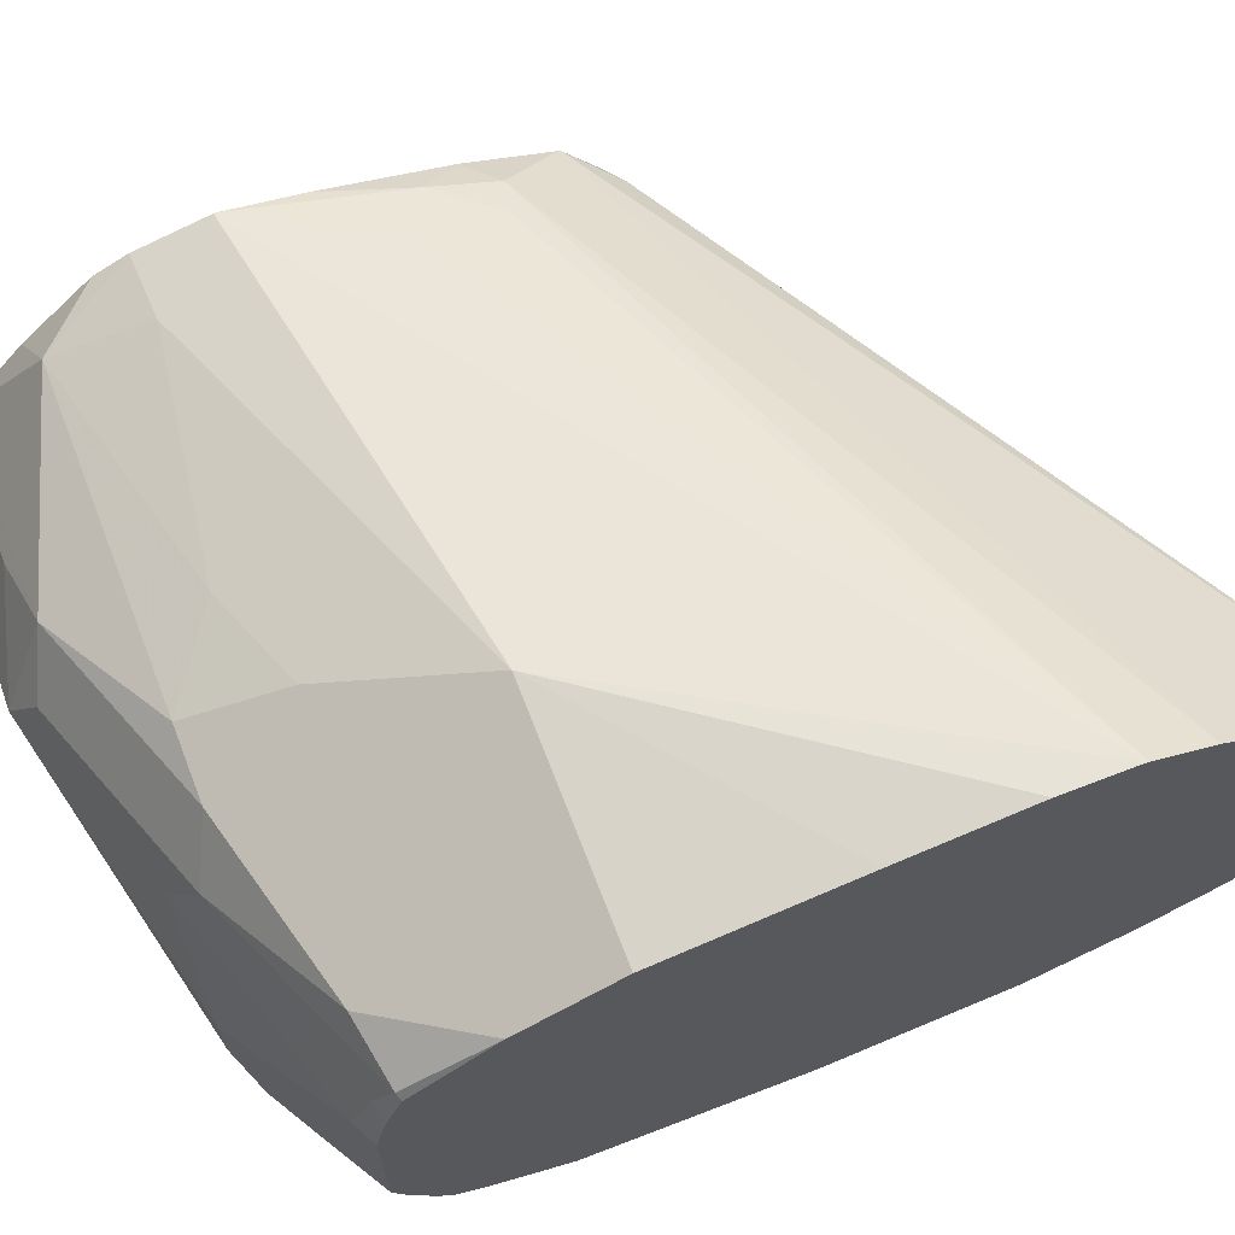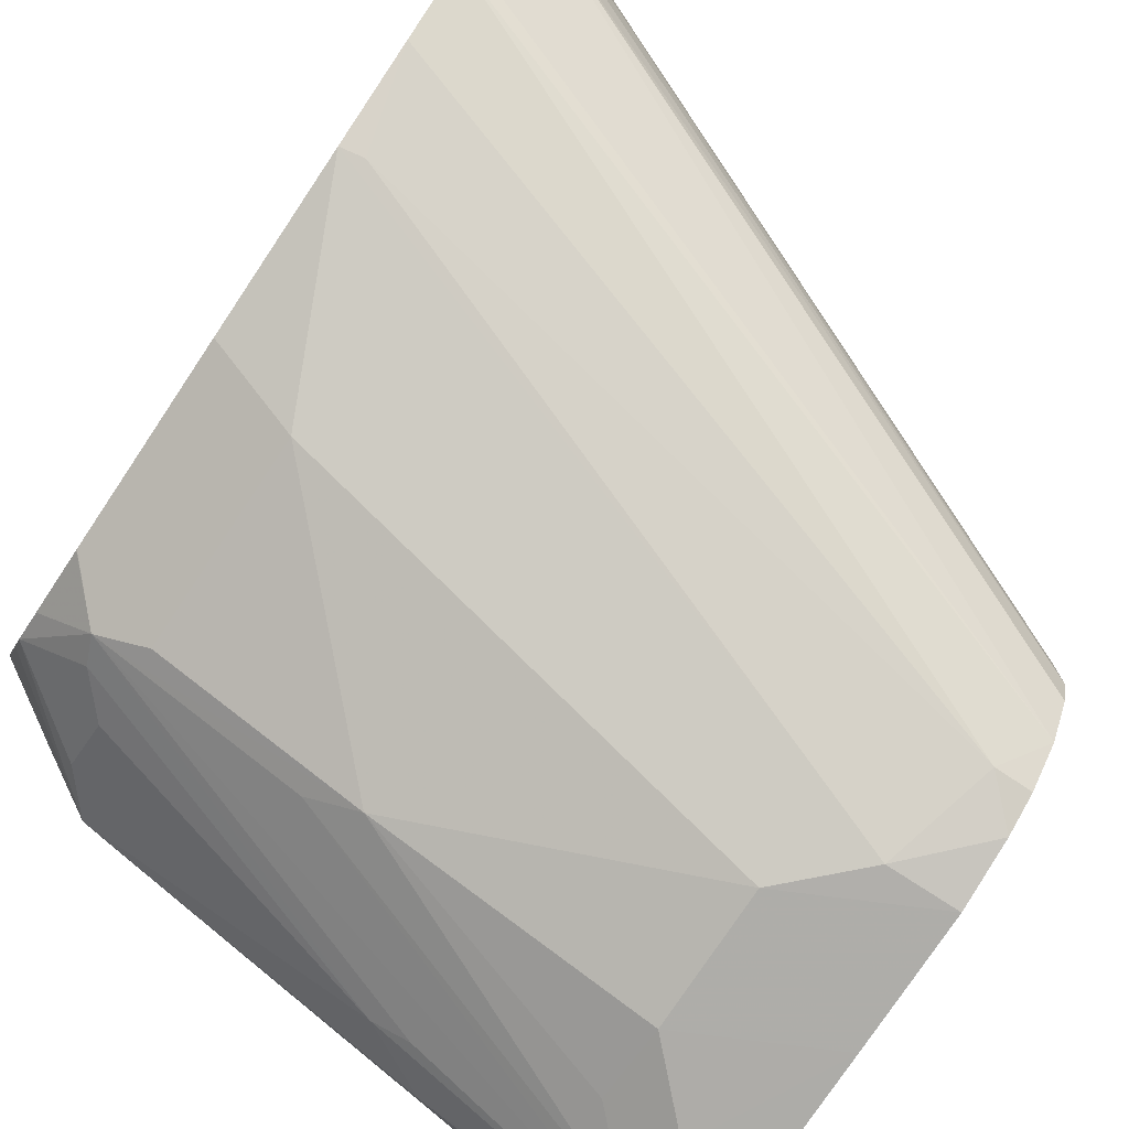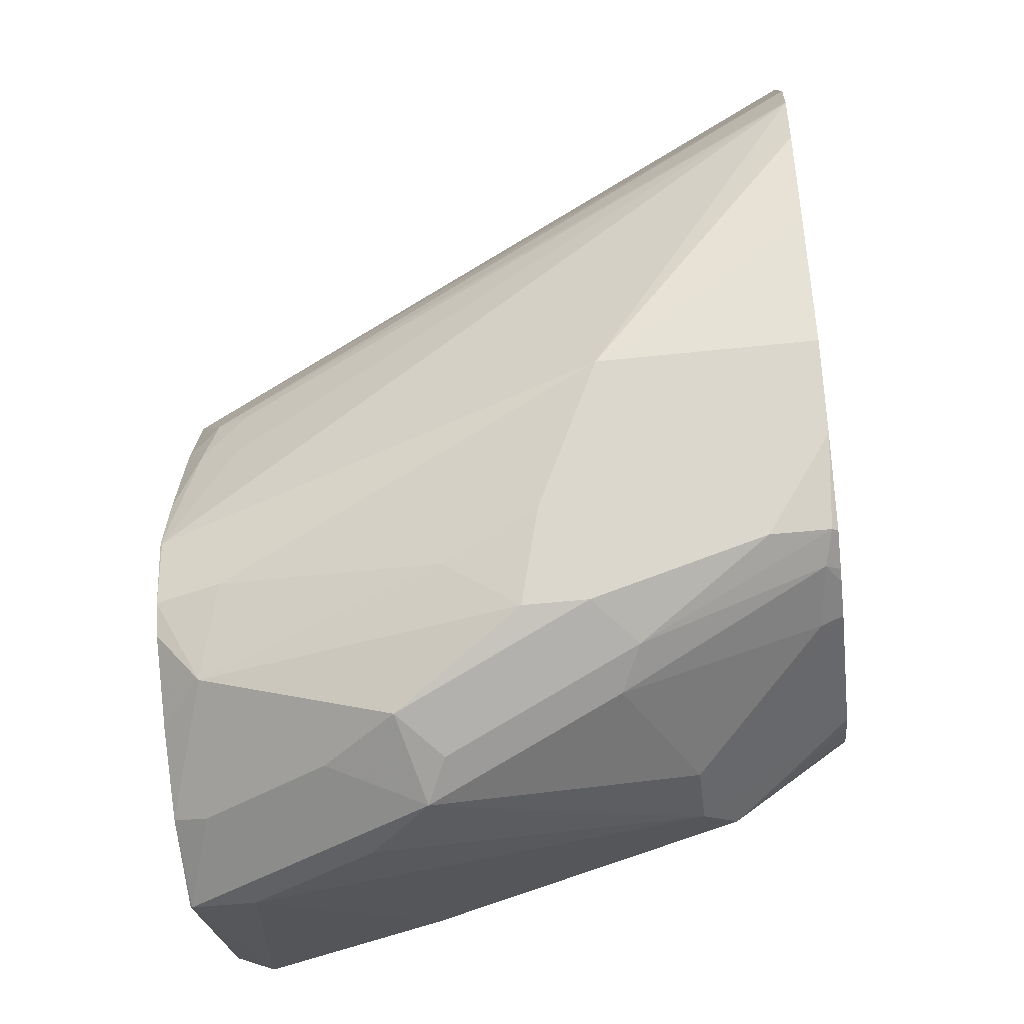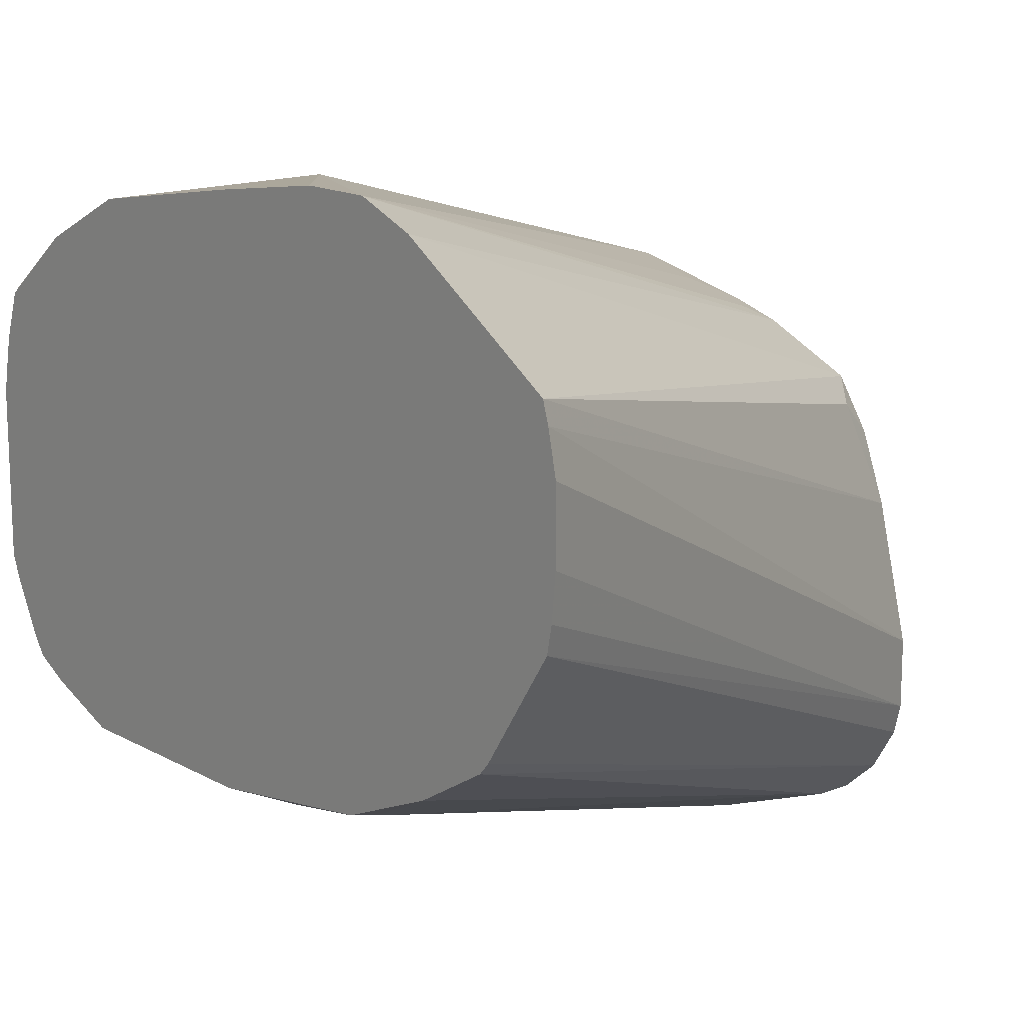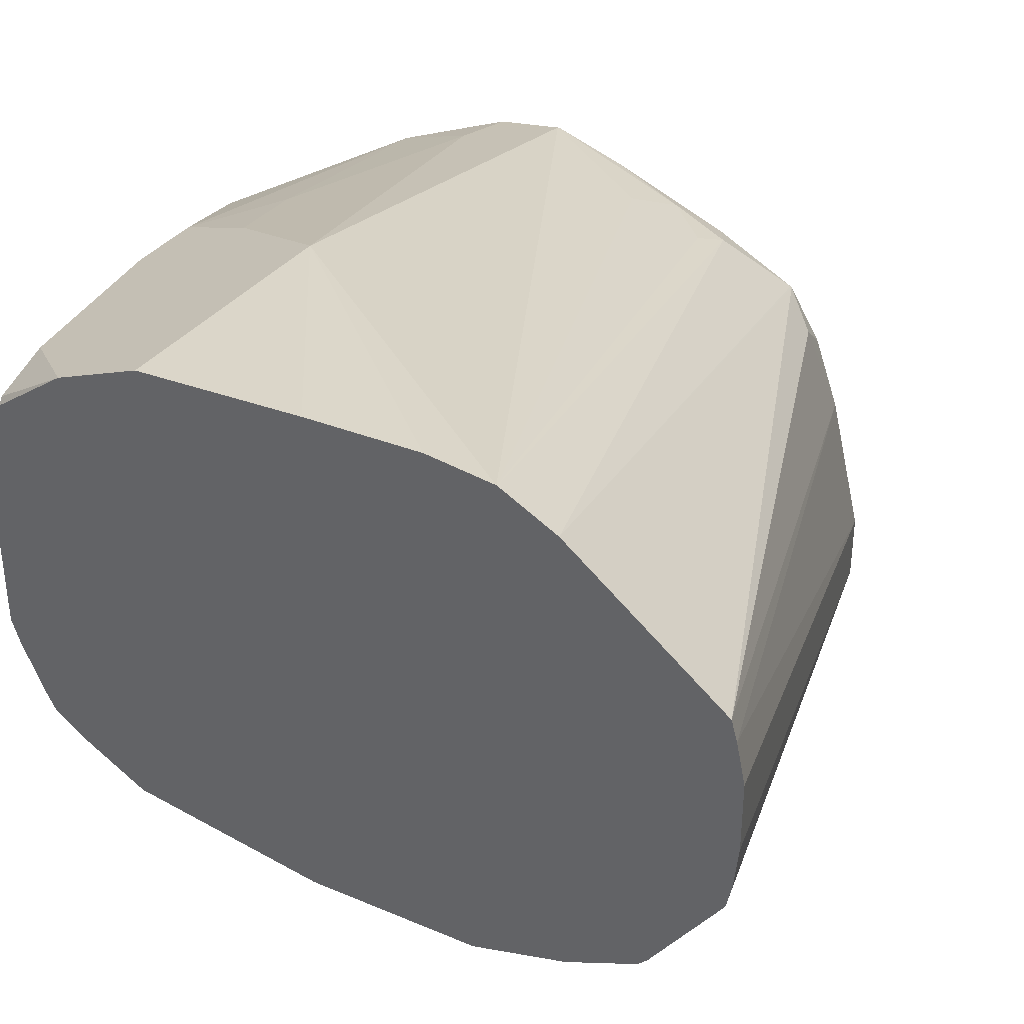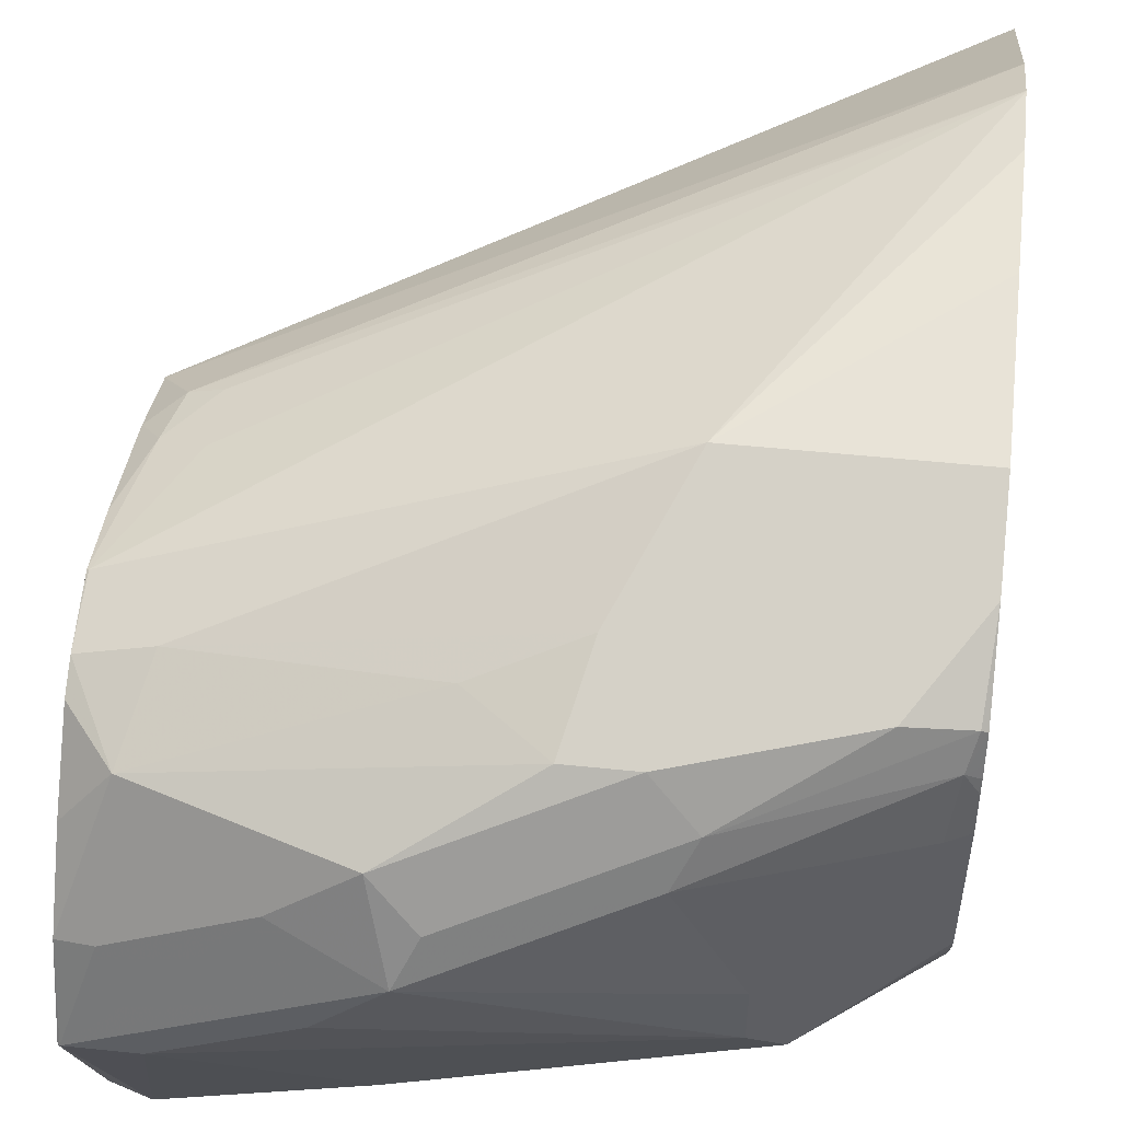
<metadata>
{"format":"obj","ext":"obj","renderer":"f3d","projection":"perspective","resolution":1024,"background":"white","views":[{"elev":68.7,"azim":-111.1,"up":"+Y"},{"elev":-77.0,"azim":-33.7,"up":"+Y"},{"elev":-46.5,"azim":-172.9,"up":"+Z"},{"elev":15.2,"azim":-40.3,"up":"+Y"},{"elev":38.5,"azim":-54.5,"up":"+Y"},{"elev":51.6,"azim":-173.6,"up":"+Y"}]}
</metadata>
<code>
v -0.1509 0.7742 -0.1577
v -0.1509 0.7691 -0.1936
v -0.1509 0.7742 -0.1371
v -0.08221 0.7604 -0.2466
v -0.1509 0.7604 -0.2466
v -0.1509 0.7742 -0.1368
v -0.1507 0.7741 -0.137
v 0.0411 0.7193 -0.2261
v 0.06165 0.7193 -0.2672
v 0.05822 0.7159 -0.2843
v 0.0411 0.7193 -0.2877
v -0.06166 0.7399 -0.2877
v -0.07534 0.7467 -0.274
v -0.1509 0.7467 -0.274
v -0.1509 0.7674 -0.1198
v 0.05136 0.709 -0.2004
v 0.0411 0.7142 -0.203
v 0.0548 0.7125 -0.2192
v 0.06225 0.719 -0.2669
v 0.06225 0.7139 -0.2883
v -0.03084 0.7296 -0.298
v 0.04794 0.7056 -0.3151
v -0.05479 0.7262 -0.3151
v -0.1301 0.733 -0.3014
v -0.149 0.7296 -0.298
v -0.1509 0.7281 -0.2973
v -0.07534 0.7262 -0.3151
v -0.1509 0.7371 -0.07262
v 0.06225 0.6933 -0.1823
v 0.06225 0.6936 -0.1827
v 0.06225 0.6938 -0.1831
v 0.06225 0.7038 -0.208
v 0.06225 0.7139 -0.2439
v 0.06225 0.7141 -0.2448
v 0.06225 0.709 -0.298
v 0.06225 0.6994 -0.3077
v 0.06225 0.6885 -0.3186
v 0.06225 0.6658 -0.3369
v -0.01371 0.7056 -0.3357
v -0.08905 0.7125 -0.322
v -0.1464 0.7193 -0.3031
v -0.1509 0.7193 -0.3002
v -0.1509 0.7312 -0.07086
v 0.06225 0.6576 -0.1643
v 0.05136 0.6885 -0.1696
v 0.06225 0.6784 -0.1723
v 0.06225 0.6377 -0.3488
v 0.06165 0.6371 -0.3494
v 0.05136 0.6679 -0.3391
v 0.01026 0.6885 -0.3391
v -0.02056 0.6782 -0.3494
v -0.02742 0.6919 -0.3425
v -0.08221 0.6988 -0.3288
v -0.1439 0.6988 -0.3083
v -0.1509 0.6988 -0.3048
v -0.1509 0.7111 -0.3025
v -0.1509 0.7157 -0.3014
v -0.1509 0.7193 -0.06819
v 0.06225 0.6172 -0.1539
v 0.06225 0.678 -0.1721
v 0.06225 0.6368 -0.3491
v 0.0411 0.6371 -0.3494
v 0.02055 0.6577 -0.3494
v 0.06225 0.5736 -0.3238
v 0.05136 0.5652 -0.3237
v -5e-06 0.6577 -0.3494
v -0.1028 0.6371 -0.3288
v -0.1028 0.6577 -0.3288
v -0.1509 0.6507 -0.3048
v -0.1509 0.6988 -0.06819
v 0.06225 0.5966 -0.1539
v -5e-06 0.596 -0.3288
v 0.06225 0.5732 -0.3236
v 0.06225 0.5728 -0.3234
v 0.05136 0.5601 -0.3186
v -0.01029 0.5857 -0.3237
v -0.113 0.6269 -0.3237
v -0.1301 0.6371 -0.3151
v -0.1509 0.6441 -0.3023
v -0.1509 0.686 -0.06943
v 0.06225 0.5877 -0.1561
v -0.1509 0.6782 -0.071
v 0.06225 0.5628 -0.3085
v 0.06225 0.5626 -0.3081
v 0.06225 0.5549 -0.2877
v 0.0411 0.5549 -0.2877
v 0.0411 0.5601 -0.3108
v -0.07534 0.5823 -0.274
v -0.137 0.6029 -0.274
v -0.02056 0.5806 -0.3108
v -0.03084 0.5857 -0.3134
v -0.1233 0.6097 -0.2946
v -0.1233 0.6217 -0.3108
v -0.1509 0.6236 -0.2912
v -0.1509 0.6301 -0.2953
v 0.06225 0.5749 -0.1638
v -0.1509 0.6467 -0.09176
v 0.06225 0.5548 -0.2671
v 0.06225 0.5546 -0.2463
v 0.02055 0.5549 -0.2672
v 0.02055 0.5601 -0.2903
v -0.06166 0.5755 -0.2672
v -0.1509 0.6098 -0.2601
v -0.1509 0.6099 -0.2604
v -0.1509 0.6183 -0.2816
v -0.1336 0.6063 -0.2826
v -0.1233 0.596 -0.2672
v -0.137 0.6029 -0.2124
v -0.1439 0.6166 -0.2877
v 0.06225 0.5652 -0.1747
v -0.1509 0.6433 -0.0947
v 0.05136 0.5652 -0.1747
v 0.06225 0.5546 -0.2052
v 0.02055 0.5549 -0.2261
v -0.1233 0.596 -0.2055
v -0.1509 0.6098 -0.1985
v 0.06225 0.5598 -0.1856
v -0.1509 0.6304 -0.1163
v 0.01026 0.5652 -0.1953
v 0.0411 0.5549 -0.2055
v -0.1439 0.6166 -0.1439
v -0.1509 0.618 -0.1453
f 55 68 67
f 55 67 69
f 58 70 71
f 54 68 55
f 62 72 67
f 62 67 66
f 62 65 72
f 64 73 65
f 65 73 74
f 65 74 75
f 65 75 76
f 58 71 59
f 70 80 71
f 67 72 76
f 67 76 77
f 67 77 69
f 69 77 78
f 69 78 79
f 71 80 82
f 71 82 81
f 74 83 75
f 75 83 84
f 75 84 85
f 53 68 54
f 75 85 86
f 75 86 87
f 65 76 72
f 51 53 52
f 43 59 44
f 51 67 68
f 38 49 39
f 75 87 88
f 39 49 50
f 39 50 51
f 39 51 52
f 40 52 53
f 40 53 41
f 41 53 54
f 41 54 55
f 41 55 56
f 41 56 57
f 41 57 42
f 51 68 53
f 43 58 59
f 45 60 46
f 47 61 48
f 48 62 66
f 48 66 51
f 48 51 63
f 48 63 50
f 48 50 49
f 48 61 64
f 48 64 65
f 48 65 62
f 50 63 51
f 51 66 67
f 44 60 45
f 75 88 89
f 93 109 94
f 75 90 91
f 93 106 109
f 94 109 106
f 96 97 111
f 96 111 112
f 96 112 110
f 99 113 114
f 99 114 100
f 100 102 101
f 100 114 102
f 102 114 115
f 102 115 107
f 108 115 116
f 110 112 117
f 111 118 112
f 112 119 120
f 112 120 117
f 112 118 121
f 112 121 119
f 113 117 120
f 113 120 114
f 114 120 119
f 114 119 115
f 115 119 122
f 115 122 116
f 118 122 121
f 119 121 122
f 38 48 49
f 92 106 93
f 75 89 90
f 91 106 92
f 89 108 116
f 75 91 76
f 76 91 77
f 77 91 92
f 77 92 93
f 77 93 94
f 77 94 95
f 77 95 79
f 77 79 78
f 81 82 96
f 82 97 96
f 85 98 86
f 86 98 99
f 86 99 100
f 86 100 101
f 86 101 87
f 87 101 102
f 87 102 88
f 88 102 89
f 89 103 104
f 89 104 105
f 89 105 94
f 89 94 106
f 89 106 91
f 89 91 90
f 89 102 107
f 89 107 115
f 89 115 108
f 89 116 103
f 38 47 48
f 26 41 42
f 28 45 29
f 2 4 5
f 3 6 7
f 3 7 8
f 3 8 9
f 3 9 4
f 4 9 10
f 4 10 11
f 4 11 12
f 4 12 13
f 4 13 14
f 4 14 5
f 6 15 16
f 1 4 2
f 6 16 17
f 7 17 18
f 7 18 8
f 8 18 19
f 8 19 9
f 9 19 20
f 9 20 10
f 10 20 11
f 11 21 12
f 11 20 22
f 11 22 21
f 12 21 23
f 12 23 13
f 6 17 7
f 13 23 27
f 1 3 4
f 1 28 15
f 29 45 46
f 1 2 5
f 1 5 14
f 1 14 26
f 1 26 42
f 1 42 57
f 1 57 56
f 1 56 55
f 1 55 69
f 1 69 79
f 1 79 95
f 1 95 94
f 1 6 3
f 1 94 105
f 1 104 103
f 1 103 116
f 1 116 122
f 1 122 118
f 1 118 111
f 1 111 97
f 1 97 82
f 1 82 80
f 1 80 70
f 1 70 58
f 1 58 43
f 1 43 28
f 1 105 104
f 13 27 14
f 1 15 6
f 14 25 26
f 19 83 74
f 19 74 73
f 19 73 64
f 19 64 61
f 19 61 47
f 19 47 38
f 19 38 37
f 19 37 36
f 19 36 35
f 19 35 20
f 20 35 22
f 22 36 37
f 19 84 83
f 22 37 38
f 22 39 23
f 22 35 36
f 23 39 27
f 24 27 40
f 24 40 25
f 25 40 41
f 25 41 26
f 27 39 52
f 27 52 40
f 28 43 44
f 14 24 25
f 28 44 45
f 22 38 39
f 19 85 84
f 21 22 23
f 19 99 98
f 14 27 24
f 15 28 29
f 19 98 85
f 15 29 30
f 15 30 16
f 16 30 31
f 16 31 32
f 16 32 18
f 16 18 17
f 18 33 34
f 18 34 19
f 19 34 33
f 19 33 32
f 19 32 31
f 18 32 33
f 19 117 113
f 19 113 99
f 19 31 30
f 19 110 117
f 19 96 110
f 19 71 81
f 19 59 71
f 19 81 96
f 19 60 44
f 19 46 60
f 19 29 46
f 19 30 29
f 19 44 59

</code>
